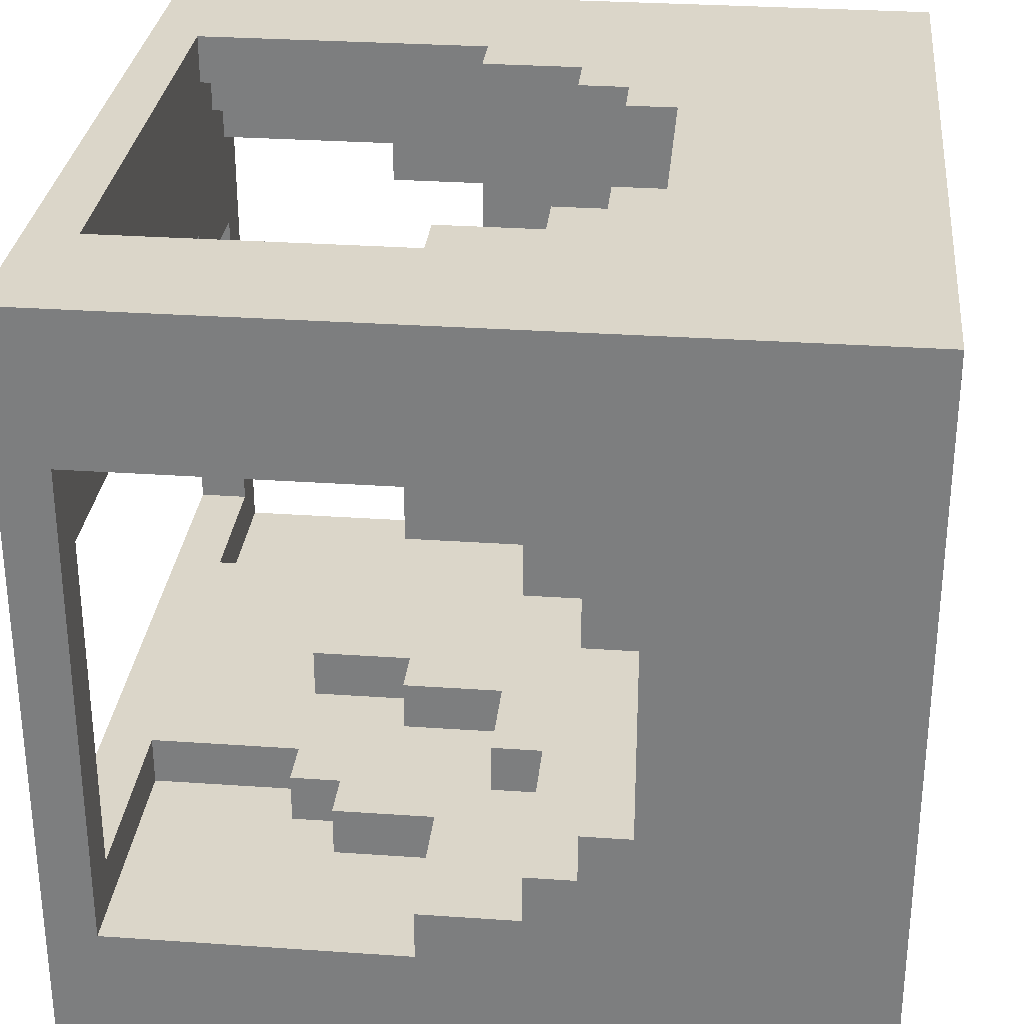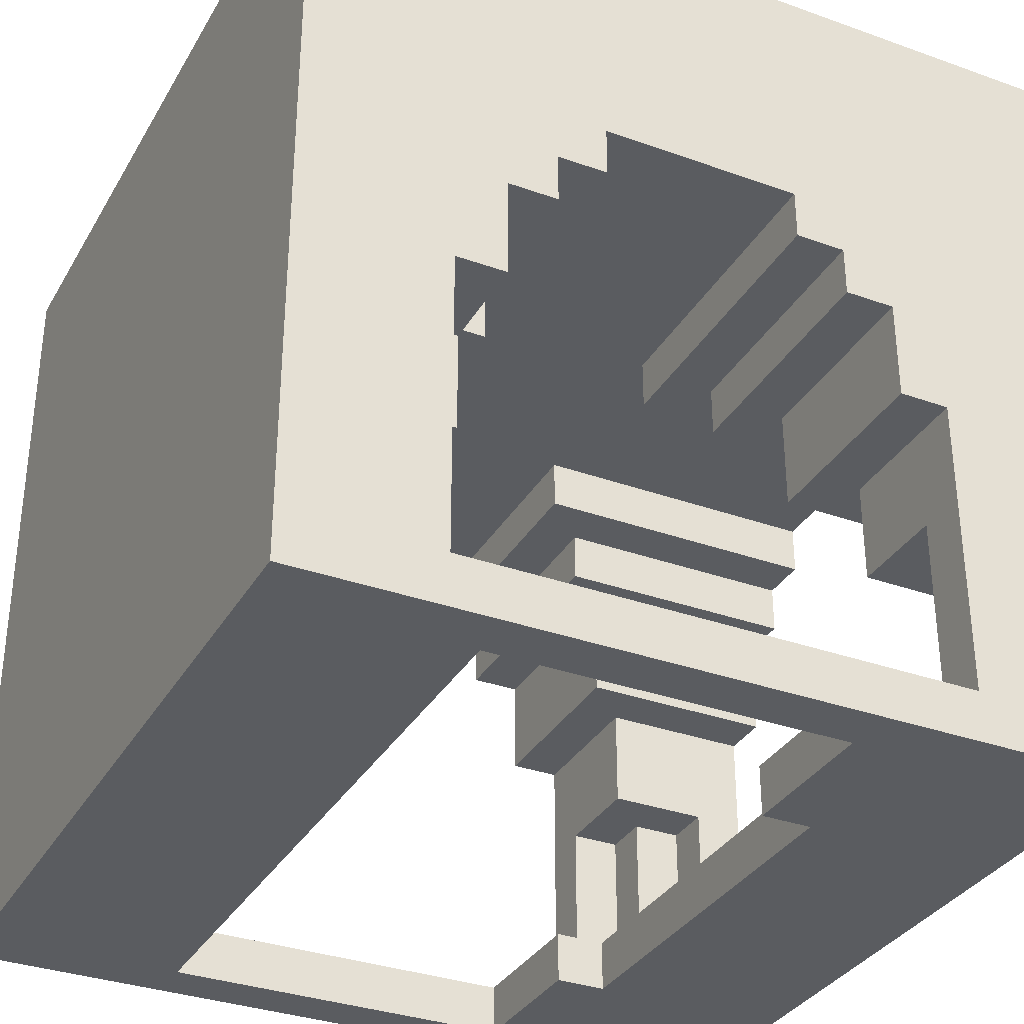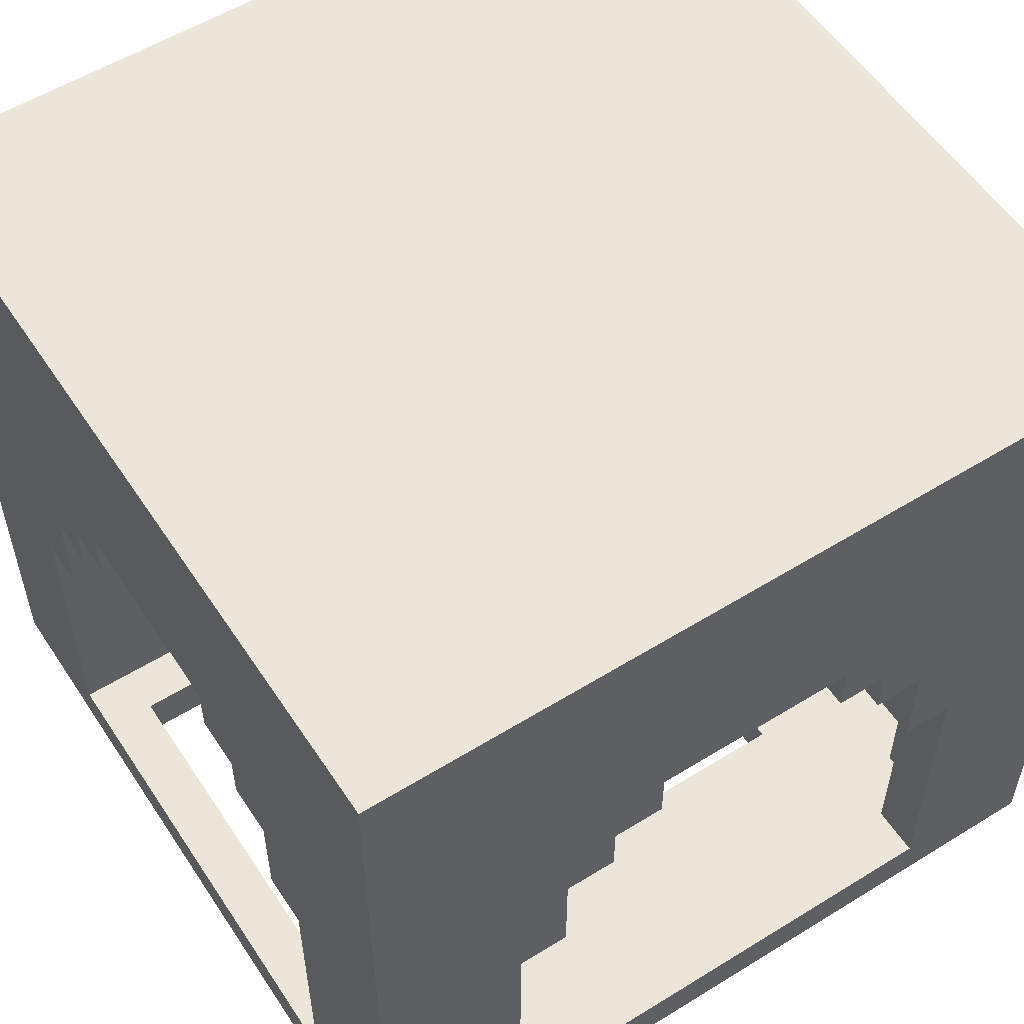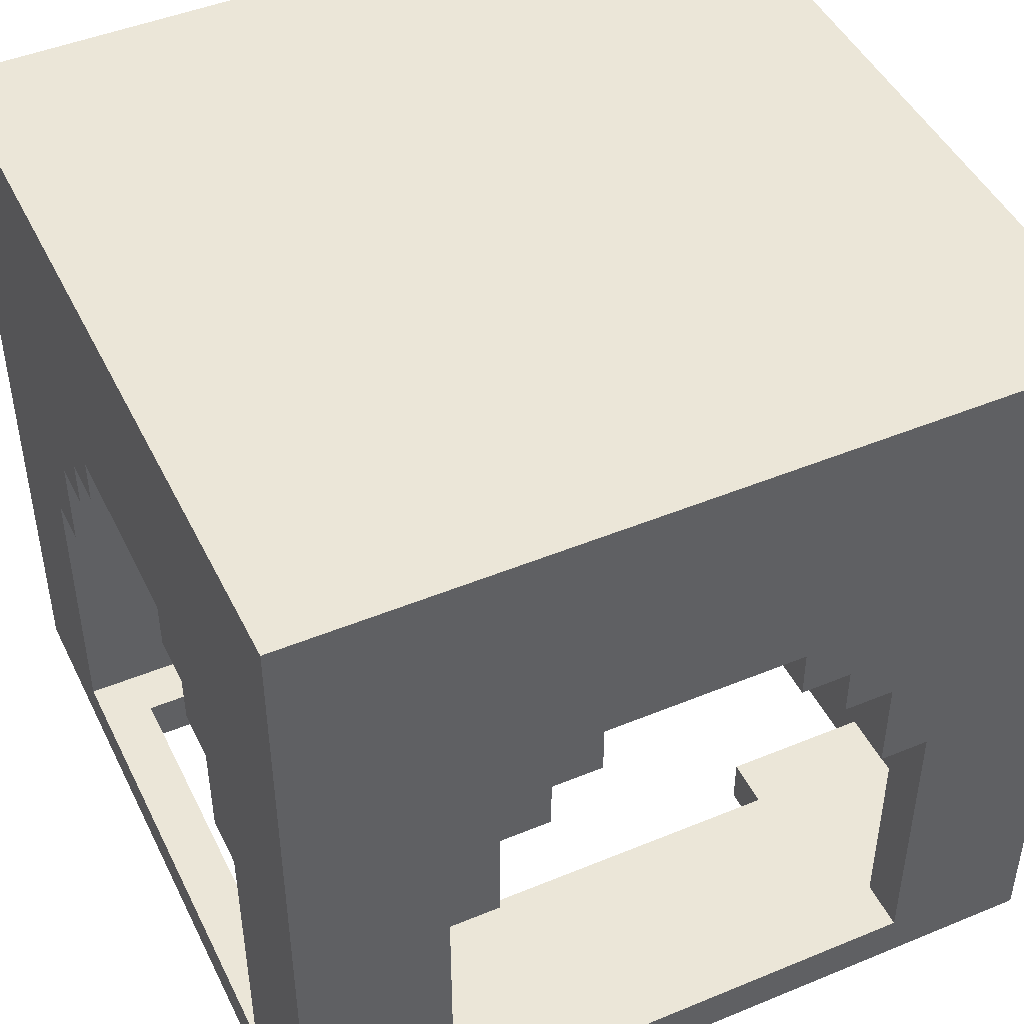
<metadata>
{"format":"obj","ext":"obj","renderer":"f3d","projection":"perspective","resolution":1024,"background":"white","views":[{"elev":29.9,"azim":95.8,"up":"+Z"},{"elev":-33.6,"azim":-116.1,"up":"+Y"},{"elev":55.7,"azim":-33.0,"up":"+Y"},{"elev":46.4,"azim":-25.2,"up":"+Y"}]}
</metadata>
<code>
o
v -0.8 0 0.8
v -0.8 0 -0.8
v -0.8 0.1 0.5
v -0.8 0.1 -0.5
v -0.8 0.7 0.5
v -0.8 0.7 0.4
v -0.8 0.7 -0.4
v -0.8 0.7 -0.5
v -0.8 0.9 0.4
v -0.8 0.9 0.3
v -0.8 0.9 -0.3
v -0.8 0.9 -0.4
v -0.8 1 0.3
v -0.8 1 0.2
v -0.8 1 -0.2
v -0.8 1 -0.3
v -0.8 1.1 0.2
v -0.8 1.1 -0.2
v -0.8 1.6 0.8
v -0.8 1.6 -0.8
v -0.6 0.5 -0.4
v -0.6 0.5 -0.5
v -0.6 0.7 -0.4
v -0.6 0.7 -0.5
v -0.5 0.4 -0.4
v -0.5 0.4 -0.5
v -0.5 0.5 -0.4
v -0.5 0.5 -0.5
v -0.5 0.8 -0.3
v -0.5 0.8 -0.4
v -0.5 0.9 -0.3
v -0.5 0.9 -0.4
v -0.4 0.1 -0.4
v -0.4 0.1 -0.5
v -0.4 0.4 -0.4
v -0.4 0.4 -0.5
v -0.3 0.6 -0.3
v -0.3 0.6 -0.4
v -0.3 0.8 -0.3
v -0.3 0.8 -0.4
v -0.2 0.4 -0.3
v -0.2 0.4 -0.4
v -0.2 0.6 -0.3
v -0.2 0.6 -0.4
v 0.2 1 0.8
v 0.2 1 0.2
v 0.2 1.1 0.8
v 0.2 1.1 0.2
v 0.3 0.9 0.8
v 0.3 0.9 0.3
v 0.3 1 0.8
v 0.3 1 0.3
v 0.4 0 0.4
v 0.4 0 0.3
v 0.4 0.1 0.4
v 0.4 0.1 0.3
v 0.4 0.7 0.8
v 0.4 0.7 0.4
v 0.4 0.9 0.8
v 0.4 0.9 0.4
v 0.5 0.1 0.8
v 0.5 0.1 0.7
v 0.5 0.5 0.7
v 0.5 0.5 0.5
v 0.5 0.7 0.8
v 0.5 0.7 0.5
v 0.6 0.1 0.7
v 0.6 0.1 0.6
v 0.6 0.5 0.7
v 0.6 0.5 0.6
v 0.7 0 0.3
v 0.7 0 -0.4
v 0.7 0.1 0.6
v 0.7 0.1 0.5
v 0.7 0.1 0.3
v 0.7 0.1 -0.4
v 0.7 0.5 0.6
v 0.7 0.5 0.5
v -0.7 0 0.3
v -0.7 0 -0.4
v -0.7 0.1 0.6
v -0.7 0.1 0.5
v -0.7 0.1 0.3
v -0.7 0.1 -0.4
v -0.7 0.5 0.6
v -0.7 0.5 0.5
v -0.6 0.1 0.7
v -0.6 0.1 0.6
v -0.6 0.5 0.7
v -0.6 0.5 0.6
v -0.5 0.1 0.8
v -0.5 0.1 0.7
v -0.5 0.5 0.7
v -0.5 0.5 0.5
v -0.5 0.7 0.8
v -0.5 0.7 0.5
v -0.4 0 0.4
v -0.4 0 0.3
v -0.4 0.1 0.4
v -0.4 0.1 0.3
v -0.4 0.7 0.8
v -0.4 0.7 0.4
v -0.4 0.9 0.8
v -0.4 0.9 0.4
v -0.3 0.9 0.8
v -0.3 0.9 0.3
v -0.3 1 0.8
v -0.3 1 0.3
v -0.2 1 0.8
v -0.2 1 0.2
v -0.2 1.1 0.8
v -0.2 1.1 0.2
v 0.1 0.4 -0.3
v 0.1 0.4 -0.4
v 0.1 0.6 -0.3
v 0.1 0.6 -0.4
v 0.2 0.6 -0.3
v 0.2 0.6 -0.4
v 0.2 0.8 -0.3
v 0.2 0.8 -0.4
v 0.3 0.1 -0.4
v 0.3 0.1 -0.5
v 0.3 0.4 -0.4
v 0.3 0.4 -0.5
v 0.4 0.4 -0.4
v 0.4 0.4 -0.5
v 0.4 0.5 -0.4
v 0.4 0.5 -0.5
v 0.4 0.8 -0.3
v 0.4 0.8 -0.4
v 0.4 0.9 -0.3
v 0.4 0.9 -0.4
v 0.5 0.5 -0.4
v 0.5 0.5 -0.5
v 0.5 0.7 -0.4
v 0.5 0.7 -0.5
v 0.8 0 0.8
v 0.8 0 -0.8
v 0.8 0.1 0.5
v 0.8 0.1 -0.5
v 0.8 0.7 0.5
v 0.8 0.7 0.4
v 0.8 0.7 -0.4
v 0.8 0.7 -0.5
v 0.8 0.9 0.4
v 0.8 0.9 0.3
v 0.8 0.9 -0.3
v 0.8 0.9 -0.4
v 0.8 1 0.3
v 0.8 1 0.2
v 0.8 1 -0.2
v 0.8 1 -0.3
v 0.8 1.1 0.2
v 0.8 1.1 -0.2
v 0.8 1.6 0.8
v 0.8 1.6 -0.8
v -0.8 0 0.8
v -0.8 1.6 0.8
v -0.5 0.1 0.8
v -0.5 0.7 0.8
v -0.4 0.7 0.8
v -0.4 0.9 0.8
v -0.3 0.9 0.8
v -0.3 1 0.8
v -0.2 1 0.8
v -0.2 1.1 0.8
v 0.2 1 0.8
v 0.2 1.1 0.8
v 0.3 0.9 0.8
v 0.3 1 0.8
v 0.4 0.7 0.8
v 0.4 0.9 0.8
v 0.5 0.1 0.8
v 0.5 0.7 0.8
v 0.8 0 0.8
v 0.8 1.6 0.8
v -0.8 1 -0.2
v -0.8 1.1 -0.2
v 0.8 1 -0.2
v 0.8 1.1 -0.2
v -0.8 0.9 -0.3
v -0.8 1 -0.3
v -0.5 0.8 -0.3
v -0.5 0.9 -0.3
v -0.3 0.6 -0.3
v -0.3 0.8 -0.3
v -0.2 0.4 -0.3
v -0.2 0.6 -0.3
v 0.1 0.4 -0.3
v 0.1 0.6 -0.3
v 0.2 0.6 -0.3
v 0.2 0.8 -0.3
v 0.4 0.8 -0.3
v 0.4 0.9 -0.3
v 0.8 0.9 -0.3
v 0.8 1 -0.3
v -0.8 0.7 -0.4
v -0.8 0.9 -0.4
v -0.7 0 -0.4
v -0.7 0.1 -0.4
v -0.6 0.5 -0.4
v -0.6 0.7 -0.4
v -0.5 0.4 -0.4
v -0.5 0.5 -0.4
v -0.5 0.8 -0.4
v -0.5 0.9 -0.4
v -0.4 0.1 -0.4
v -0.4 0.4 -0.4
v -0.3 0.6 -0.4
v -0.3 0.8 -0.4
v -0.2 0.4 -0.4
v -0.2 0.6 -0.4
v 0.1 0.4 -0.4
v 0.1 0.6 -0.4
v 0.2 0.6 -0.4
v 0.2 0.8 -0.4
v 0.3 0.1 -0.4
v 0.3 0.4 -0.4
v 0.4 0.4 -0.4
v 0.4 0.5 -0.4
v 0.4 0.8 -0.4
v 0.4 0.9 -0.4
v 0.5 0.5 -0.4
v 0.5 0.7 -0.4
v 0.7 0 -0.4
v 0.7 0.1 -0.4
v 0.8 0.7 -0.4
v 0.8 0.9 -0.4
v -0.8 0.1 -0.5
v -0.8 0.7 -0.5
v -0.6 0.5 -0.5
v -0.6 0.7 -0.5
v -0.5 0.4 -0.5
v -0.5 0.5 -0.5
v -0.4 0.1 -0.5
v -0.4 0.4 -0.5
v 0.3 0.1 -0.5
v 0.3 0.4 -0.5
v 0.4 0.4 -0.5
v 0.4 0.5 -0.5
v 0.5 0.5 -0.5
v 0.5 0.7 -0.5
v 0.8 0.1 -0.5
v 0.8 0.7 -0.5
v -0.6 0.1 0.7
v -0.6 0.5 0.7
v -0.5 0.1 0.7
v -0.5 0.5 0.7
v 0.5 0.1 0.7
v 0.5 0.5 0.7
v 0.6 0.1 0.7
v 0.6 0.5 0.7
v -0.7 0.1 0.6
v -0.7 0.5 0.6
v -0.6 0.1 0.6
v -0.6 0.5 0.6
v 0.6 0.1 0.6
v 0.6 0.5 0.6
v 0.7 0.1 0.6
v 0.7 0.5 0.6
v -0.8 0.1 0.5
v -0.8 0.7 0.5
v -0.7 0.1 0.5
v -0.7 0.5 0.5
v -0.5 0.5 0.5
v -0.5 0.7 0.5
v 0.5 0.5 0.5
v 0.5 0.7 0.5
v 0.7 0.1 0.5
v 0.7 0.5 0.5
v 0.8 0.1 0.5
v 0.8 0.7 0.5
v -0.8 0.7 0.4
v -0.8 0.9 0.4
v -0.4 0 0.4
v -0.4 0.1 0.4
v -0.4 0.7 0.4
v -0.4 0.9 0.4
v 0.4 0 0.4
v 0.4 0.1 0.4
v 0.4 0.7 0.4
v 0.4 0.9 0.4
v 0.8 0.7 0.4
v 0.8 0.9 0.4
v -0.8 0.9 0.3
v -0.8 1 0.3
v -0.7 0 0.3
v -0.7 0.1 0.3
v -0.4 0 0.3
v -0.4 0.1 0.3
v -0.3 0.9 0.3
v -0.3 1 0.3
v 0.3 0.9 0.3
v 0.3 1 0.3
v 0.4 0 0.3
v 0.4 0.1 0.3
v 0.7 0 0.3
v 0.7 0.1 0.3
v 0.8 0.9 0.3
v 0.8 1 0.3
v -0.8 1 0.2
v -0.8 1.1 0.2
v -0.2 1 0.2
v -0.2 1.1 0.2
v 0.2 1 0.2
v 0.2 1.1 0.2
v 0.8 1 0.2
v 0.8 1.1 0.2
v -0.8 0 -0.8
v -0.8 1.6 -0.8
v 0.8 0 -0.8
v 0.8 1.6 -0.8
v -0.8 0 0.8
v 0.8 0 0.8
v -0.4 0 0.4
v 0.4 0 0.4
v -0.7 0 0.3
v -0.4 0 0.3
v 0.4 0 0.3
v 0.7 0 0.3
v -0.7 0 -0.4
v 0.7 0 -0.4
v -0.8 0 -0.8
v 0.8 0 -0.8
v -0.2 0.4 -0.3
v 0.1 0.4 -0.3
v -0.5 0.4 -0.4
v -0.4 0.4 -0.4
v -0.2 0.4 -0.4
v 0.1 0.4 -0.4
v 0.3 0.4 -0.4
v 0.4 0.4 -0.4
v -0.5 0.4 -0.5
v -0.4 0.4 -0.5
v 0.3 0.4 -0.5
v 0.4 0.4 -0.5
v -0.6 0.5 0.7
v -0.5 0.5 0.7
v 0.5 0.5 0.7
v 0.6 0.5 0.7
v -0.7 0.5 0.6
v -0.6 0.5 0.6
v 0.6 0.5 0.6
v 0.7 0.5 0.6
v -0.7 0.5 0.5
v -0.5 0.5 0.5
v 0.5 0.5 0.5
v 0.7 0.5 0.5
v -0.6 0.5 -0.4
v -0.5 0.5 -0.4
v 0.4 0.5 -0.4
v 0.5 0.5 -0.4
v -0.6 0.5 -0.5
v -0.5 0.5 -0.5
v 0.4 0.5 -0.5
v 0.5 0.5 -0.5
v -0.3 0.6 -0.3
v -0.2 0.6 -0.3
v 0.1 0.6 -0.3
v 0.2 0.6 -0.3
v -0.3 0.6 -0.4
v -0.2 0.6 -0.4
v 0.1 0.6 -0.4
v 0.2 0.6 -0.4
v -0.5 0.7 0.8
v -0.4 0.7 0.8
v 0.4 0.7 0.8
v 0.5 0.7 0.8
v -0.8 0.7 0.5
v -0.5 0.7 0.5
v 0.5 0.7 0.5
v 0.8 0.7 0.5
v -0.8 0.7 0.4
v -0.4 0.7 0.4
v 0.4 0.7 0.4
v 0.8 0.7 0.4
v -0.8 0.7 -0.4
v -0.6 0.7 -0.4
v 0.5 0.7 -0.4
v 0.8 0.7 -0.4
v -0.8 0.7 -0.5
v -0.6 0.7 -0.5
v 0.5 0.7 -0.5
v 0.8 0.7 -0.5
v -0.5 0.8 -0.3
v -0.3 0.8 -0.3
v 0.2 0.8 -0.3
v 0.4 0.8 -0.3
v -0.5 0.8 -0.4
v -0.3 0.8 -0.4
v 0.2 0.8 -0.4
v 0.4 0.8 -0.4
v -0.4 0.9 0.8
v -0.3 0.9 0.8
v 0.3 0.9 0.8
v 0.4 0.9 0.8
v -0.8 0.9 0.4
v -0.4 0.9 0.4
v 0.4 0.9 0.4
v 0.8 0.9 0.4
v -0.8 0.9 0.3
v -0.3 0.9 0.3
v 0.3 0.9 0.3
v 0.8 0.9 0.3
v -0.8 0.9 -0.3
v -0.5 0.9 -0.3
v 0.4 0.9 -0.3
v 0.8 0.9 -0.3
v -0.8 0.9 -0.4
v -0.5 0.9 -0.4
v 0.4 0.9 -0.4
v 0.8 0.9 -0.4
v -0.3 1 0.8
v -0.2 1 0.8
v 0.2 1 0.8
v 0.3 1 0.8
v -0.8 1 0.3
v -0.3 1 0.3
v 0.3 1 0.3
v 0.8 1 0.3
v -0.8 1 0.2
v -0.2 1 0.2
v 0.2 1 0.2
v 0.8 1 0.2
v -0.8 1 -0.2
v 0.8 1 -0.2
v -0.8 1 -0.3
v 0.8 1 -0.3
v -0.2 1.1 0.8
v 0.2 1.1 0.8
v -0.8 1.1 0.2
v -0.2 1.1 0.2
v 0.2 1.1 0.2
v 0.8 1.1 0.2
v -0.8 1.1 -0.2
v 0.8 1.1 -0.2
v -0.5 0.1 0.8
v 0.5 0.1 0.8
v -0.6 0.1 0.7
v -0.5 0.1 0.7
v 0.5 0.1 0.7
v 0.6 0.1 0.7
v -0.7 0.1 0.6
v -0.6 0.1 0.6
v 0.6 0.1 0.6
v 0.7 0.1 0.6
v -0.8 0.1 0.5
v -0.7 0.1 0.5
v 0.7 0.1 0.5
v 0.8 0.1 0.5
v -0.4 0.1 0.4
v 0.4 0.1 0.4
v -0.7 0.1 0.3
v -0.4 0.1 0.3
v 0.4 0.1 0.3
v 0.7 0.1 0.3
v -0.7 0.1 -0.4
v -0.4 0.1 -0.4
v 0.3 0.1 -0.4
v 0.7 0.1 -0.4
v -0.8 0.1 -0.5
v -0.4 0.1 -0.5
v 0.3 0.1 -0.5
v 0.8 0.1 -0.5
v -0.8 1.6 0.8
v 0.8 1.6 0.8
v -0.8 1.6 -0.8
v 0.8 1.6 -0.8
f 3 2 1
f 4 2 3
f 5 3 1
f 8 2 4
f 9 6 5
f 12 8 7
f 13 10 9
f 16 12 11
f 17 14 13
f 18 16 15
f 19 17 13
f 19 18 17
f 19 5 1
f 19 9 5
f 19 13 9
f 20 16 18
f 20 18 19
f 20 2 8
f 20 12 16
f 20 8 12
f 23 22 21
f 24 22 23
f 27 26 25
f 28 26 27
f 31 30 29
f 32 30 31
f 35 34 33
f 36 34 35
f 39 38 37
f 40 38 39
f 43 42 41
f 44 42 43
f 47 46 45
f 48 46 47
f 51 50 49
f 52 50 51
f 55 54 53
f 56 54 55
f 59 58 57
f 60 58 59
f 63 62 61
f 65 63 61
f 65 64 63
f 66 64 65
f 69 68 67
f 70 68 69
f 75 72 71
f 76 72 75
f 77 74 73
f 78 74 77
f 79 80 83
f 83 80 84
f 81 82 85
f 85 82 86
f 87 88 89
f 89 88 90
f 91 92 93
f 91 93 95
f 93 94 95
f 95 94 96
f 97 98 99
f 99 98 100
f 101 102 103
f 103 102 104
f 105 106 107
f 107 106 108
f 109 110 111
f 111 110 112
f 113 114 115
f 115 114 116
f 117 118 119
f 119 118 120
f 121 122 123
f 123 122 124
f 125 126 127
f 127 126 128
f 129 130 131
f 131 130 132
f 133 134 135
f 135 134 136
f 137 138 139
f 139 138 140
f 137 139 141
f 140 138 144
f 141 142 145
f 143 144 148
f 145 146 149
f 147 148 152
f 149 150 153
f 151 152 154
f 149 153 155
f 153 154 155
f 137 141 155
f 141 145 155
f 145 149 155
f 154 152 156
f 155 154 156
f 144 138 156
f 152 148 156
f 148 144 156
f 159 158 157
f 160 158 159
f 161 158 160
f 162 158 161
f 163 158 162
f 164 158 163
f 165 158 164
f 166 158 165
f 168 158 166
f 170 168 167
f 172 170 169
f 173 159 157
f 174 172 171
f 175 173 157
f 175 174 173
f 176 172 174
f 176 174 175
f 176 158 168
f 176 168 170
f 176 170 172
f 179 178 177
f 180 178 179
f 184 182 181
f 186 184 183
f 188 186 185
f 189 188 187
f 190 186 188
f 190 188 189
f 191 186 190
f 192 184 186
f 192 186 191
f 193 184 192
f 194 182 184
f 194 184 193
f 195 182 194
f 196 182 195
f 202 198 197
f 204 202 201
f 205 198 202
f 205 202 204
f 206 198 205
f 207 200 199
f 208 204 203
f 208 205 204
f 209 205 208
f 209 208 207
f 210 205 209
f 211 209 207
f 212 209 211
f 213 211 207
f 215 214 213
f 217 207 199
f 217 216 215
f 217 213 207
f 217 215 213
f 218 216 217
f 219 216 218
f 220 216 219
f 221 216 220
f 223 221 220
f 223 222 221
f 224 222 223
f 225 217 199
f 226 217 225
f 227 222 224
f 228 222 227
f 231 230 229
f 232 230 231
f 233 231 229
f 234 231 233
f 235 233 229
f 236 233 235
f 239 238 237
f 241 240 239
f 243 241 239
f 243 242 241
f 243 239 237
f 244 242 243
f 245 246 247
f 247 246 248
f 249 250 251
f 251 250 252
f 253 254 255
f 255 254 256
f 257 258 259
f 259 258 260
f 261 262 263
f 263 262 264
f 264 262 265
f 265 262 266
f 267 268 270
f 269 270 271
f 270 268 272
f 271 270 272
f 273 274 277
f 277 274 278
f 275 276 279
f 279 276 280
f 281 282 283
f 283 282 284
f 287 288 289
f 289 288 290
f 285 286 291
f 291 286 292
f 295 296 297
f 297 296 298
f 293 294 299
f 299 294 300
f 301 302 303
f 303 302 304
f 305 306 307
f 307 306 308
f 309 310 311
f 311 310 312
f 315 314 313
f 316 314 315
f 317 315 313
f 318 315 317
f 319 314 316
f 320 314 319
f 321 317 313
f 322 314 320
f 323 321 313
f 323 322 321
f 324 314 322
f 324 322 323
f 329 326 325
f 330 326 329
f 333 328 327
f 334 328 333
f 335 332 331
f 336 332 335
f 342 338 337
f 343 340 339
f 345 342 341
f 346 338 342
f 346 342 345
f 347 344 343
f 347 343 339
f 348 344 347
f 353 350 349
f 354 350 353
f 355 352 351
f 356 352 355
f 361 358 357
f 362 358 361
f 363 360 359
f 364 360 363
f 370 366 365
f 371 368 367
f 373 370 369
f 374 366 370
f 374 370 373
f 375 372 371
f 375 371 367
f 376 372 375
f 381 378 377
f 382 378 381
f 383 380 379
f 384 380 383
f 389 386 385
f 390 386 389
f 391 388 387
f 392 388 391
f 398 394 393
f 399 396 395
f 401 398 397
f 402 394 398
f 402 398 401
f 403 400 399
f 403 399 395
f 404 400 403
f 409 406 405
f 410 406 409
f 411 408 407
f 412 408 411
f 418 414 413
f 419 416 415
f 421 418 417
f 422 414 418
f 422 418 421
f 423 420 419
f 423 419 415
f 424 420 423
f 427 426 425
f 428 426 427
f 432 430 429
f 433 430 432
f 435 432 431
f 435 434 433
f 435 433 432
f 436 434 435
f 437 438 440
f 440 438 441
f 439 440 444
f 441 442 444
f 440 441 444
f 444 442 445
f 443 444 448
f 445 446 448
f 444 445 448
f 448 446 449
f 447 448 451
f 449 450 451
f 448 449 451
f 451 450 452
f 447 451 453
f 453 451 454
f 452 450 455
f 455 450 456
f 447 453 457
f 456 450 460
f 457 458 461
f 447 457 461
f 461 458 462
f 459 460 463
f 460 450 464
f 463 460 464
f 465 466 467
f 467 466 468

</code>
